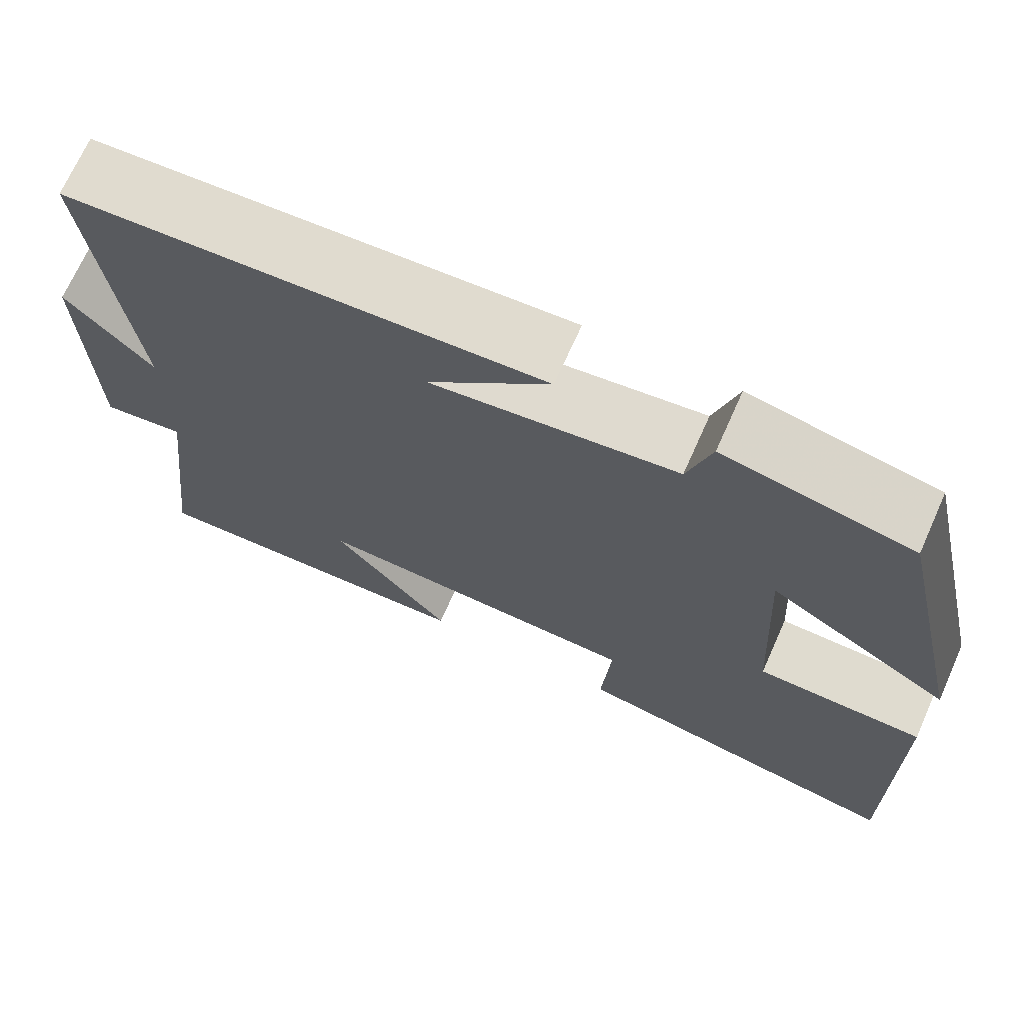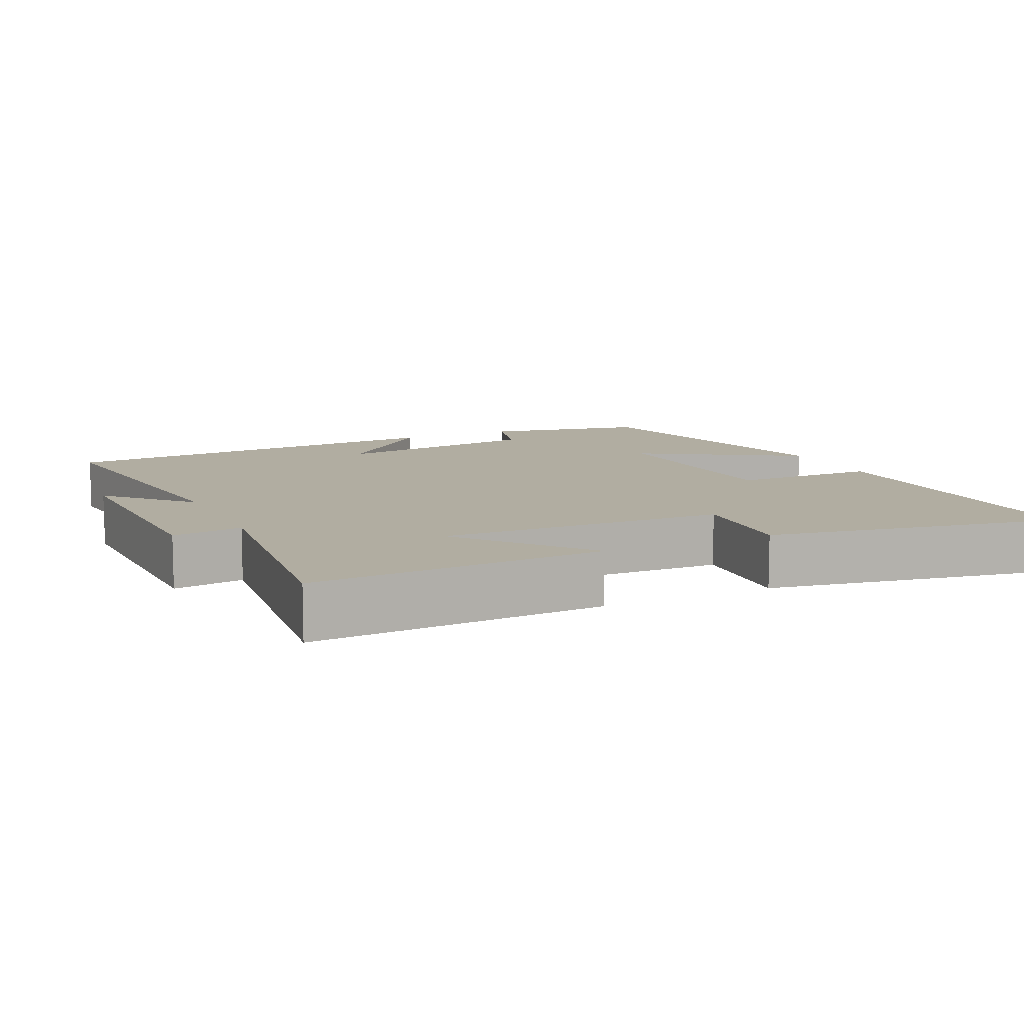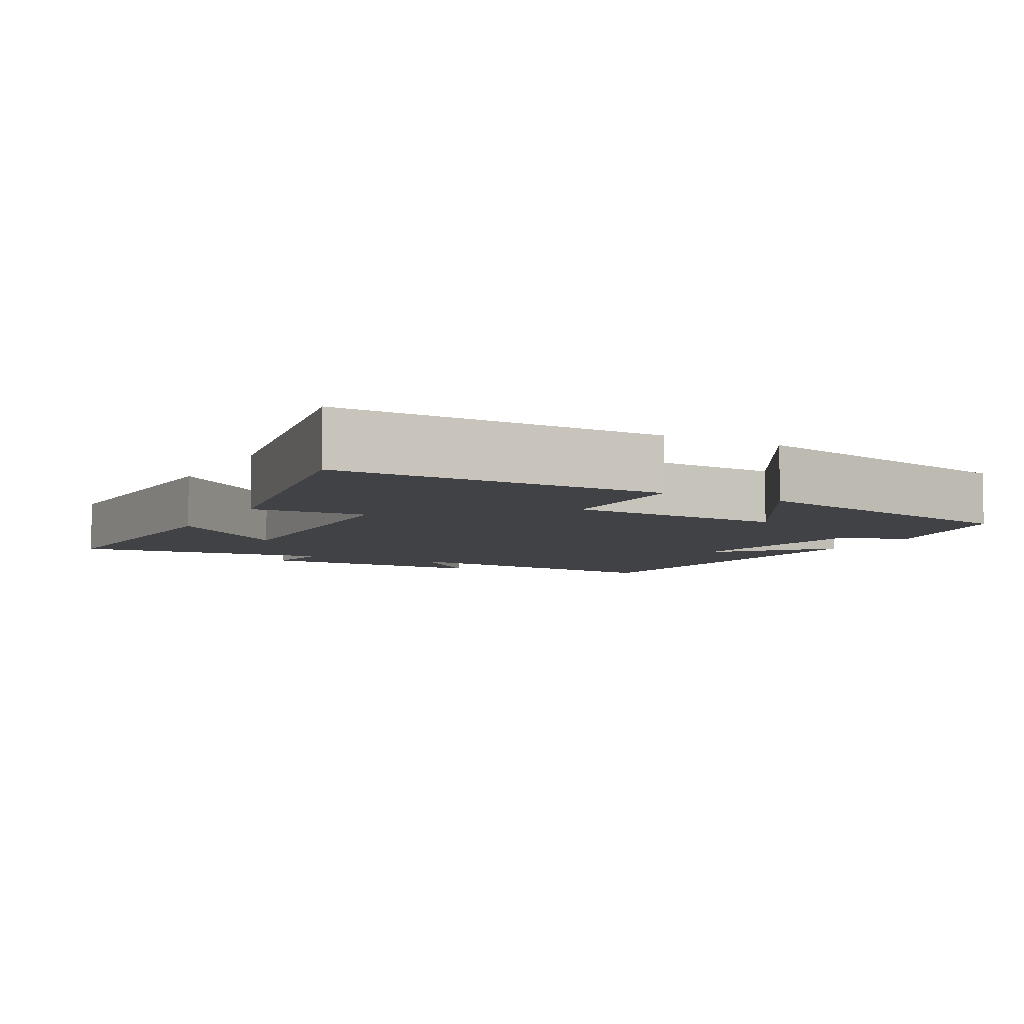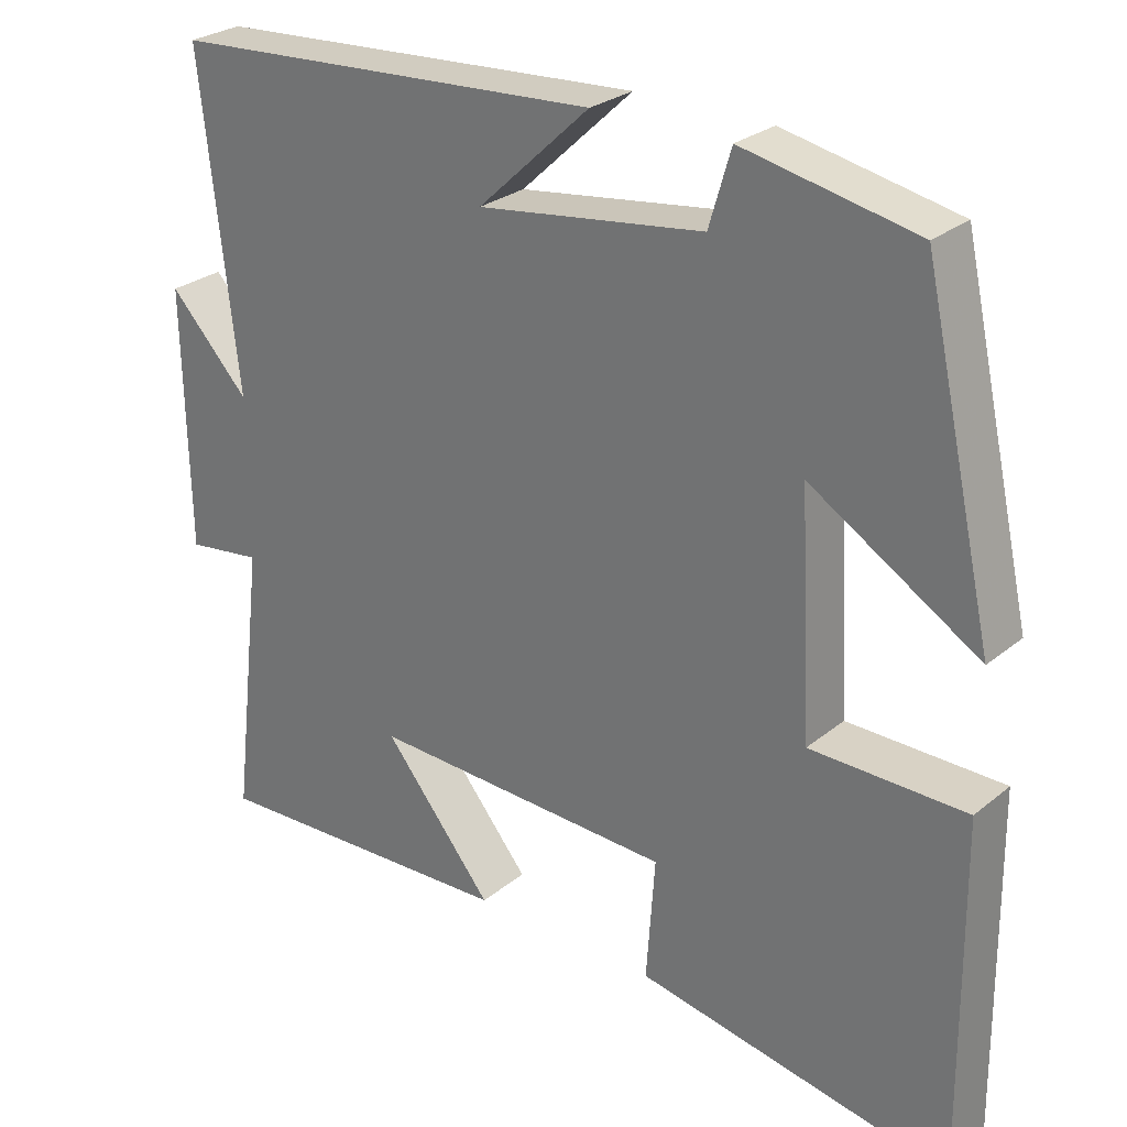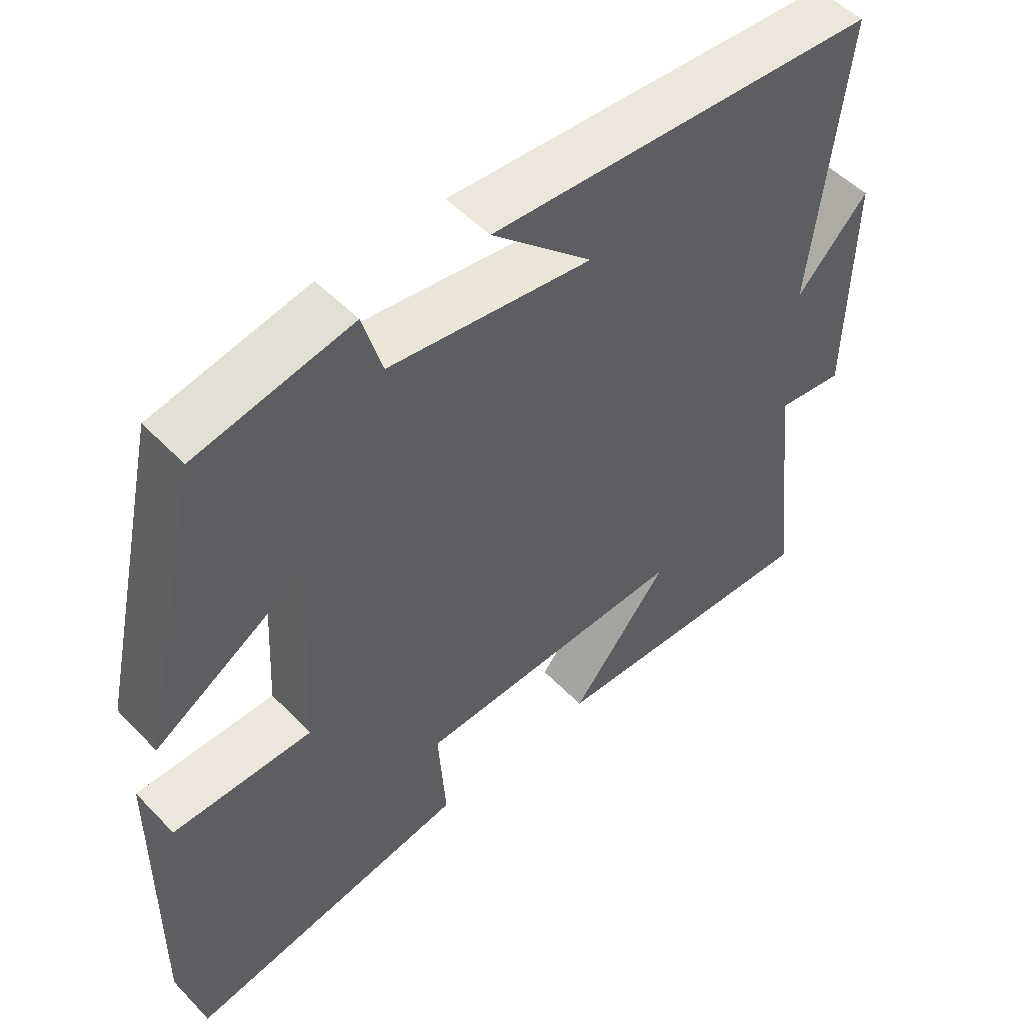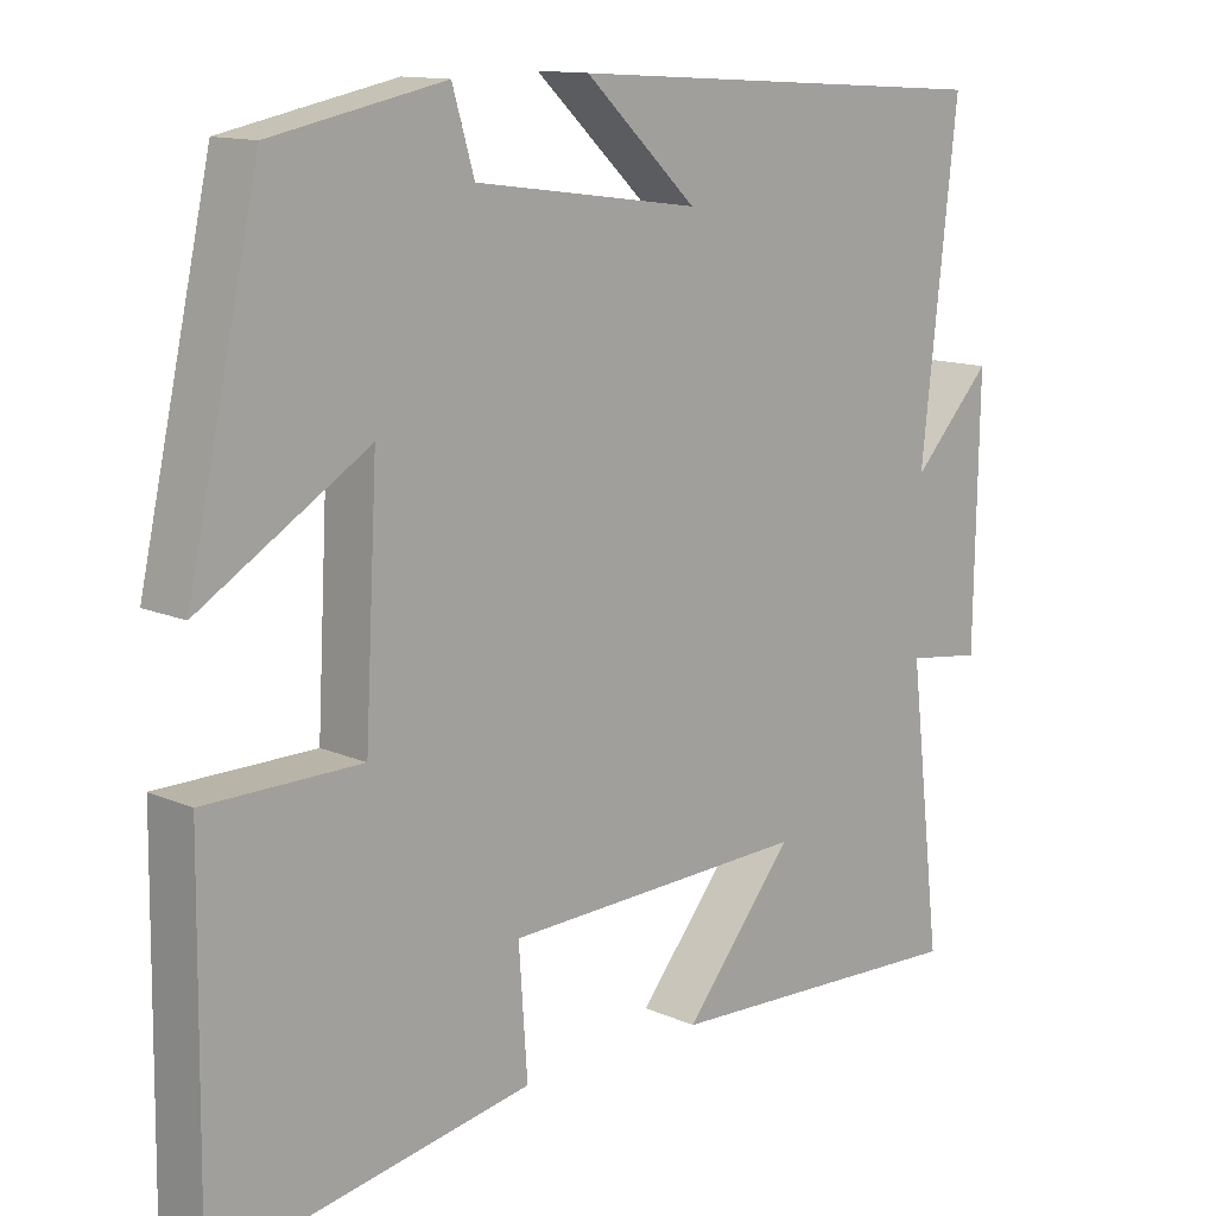
<metadata>
{"format":"obj","ext":"obj","renderer":"f3d","projection":"perspective","resolution":1024,"background":"white","views":[{"elev":70.4,"azim":-155.9,"up":"+Z"},{"elev":10.4,"azim":154.7,"up":"+Y"},{"elev":-6.3,"azim":-118.4,"up":"+Y"},{"elev":27.2,"azim":-141.0,"up":"+Z"},{"elev":51.5,"azim":-42.1,"up":"+Z"},{"elev":12.8,"azim":-44.6,"up":"+Z"}]}
</metadata>
<code>
v -0.505 0.07 -0.574
v -0.5 0.07 -0.125
v -0.3 0.07 -0.123
v -0.284 0.07 0.177
v -0.5 0.07 0.045
v -0.408 0.07 0.455
v -0.186 0.07 0.5
v -0.158 0.07 0.405
v 0.132 0.07 0.365
v -0.012 0.07 0.5
v 0.547 0.07 0.465
v 0.5 0.07 0.049
v 0.603 0.07 0.158
v 0.597 0.07 -0.174
v 0.5 0.07 -0.161
v 0.542 0.07 -0.517
v 0.141 0.07 -0.5
v 0.282 0.07 -0.328
v -0.11 0.07 -0.342
v -0.099 0.07 -0.5
v -0.505 0 -0.574
v -0.5 0 -0.125
v -0.3 0 -0.123
v -0.284 0 0.177
v -0.5 0 0.045
v -0.408 0 0.455
v -0.186 0 0.5
v -0.158 0 0.405
v 0.132 0 0.365
v -0.012 0 0.5
v 0.547 0 0.465
v 0.5 0 0.049
v 0.603 0 0.158
v 0.597 0 -0.174
v 0.5 0 -0.161
v 0.542 0 -0.517
v 0.141 0 -0.5
v 0.282 0 -0.328
v -0.11 0 -0.342
v -0.099 0 -0.5
f 1 2 3
f 20 1 3
f 19 20 3
f 18 19 3 4
f 15 16 17 18
f 15 18 4
f 12 13 14 15
f 12 15 4
f 9 10 11 12
f 8 9 12 4
f 6 7 8
f 5 6 8
f 4 5 8
f 23 22 21
f 23 21 40
f 23 40 39
f 24 23 39 38
f 38 37 36 35
f 24 38 35
f 35 34 33 32
f 24 35 32
f 32 31 30 29
f 24 32 29 28
f 28 27 26
f 28 26 25
f 28 25 24
f 1 21 22 2
f 2 22 23 3
f 3 23 24 4
f 4 24 25 5
f 5 25 26 6
f 6 26 27 7
f 7 27 28 8
f 8 28 29 9
f 9 29 30 10
f 10 30 31 11
f 11 31 32 12
f 12 32 33 13
f 13 33 34 14
f 14 34 35 15
f 15 35 36 16
f 16 36 37 17
f 17 37 38 18
f 18 38 39 19
f 19 39 40 20
f 20 40 21 1

</code>
